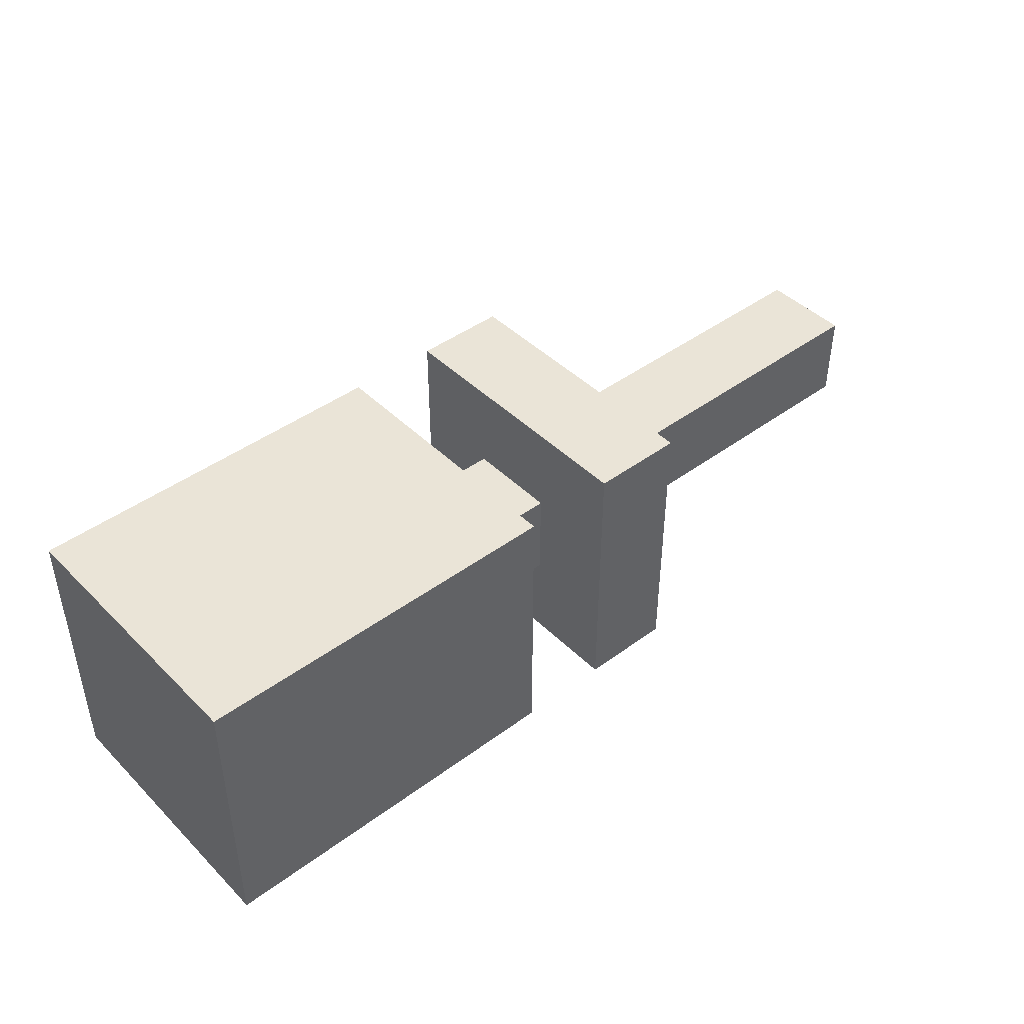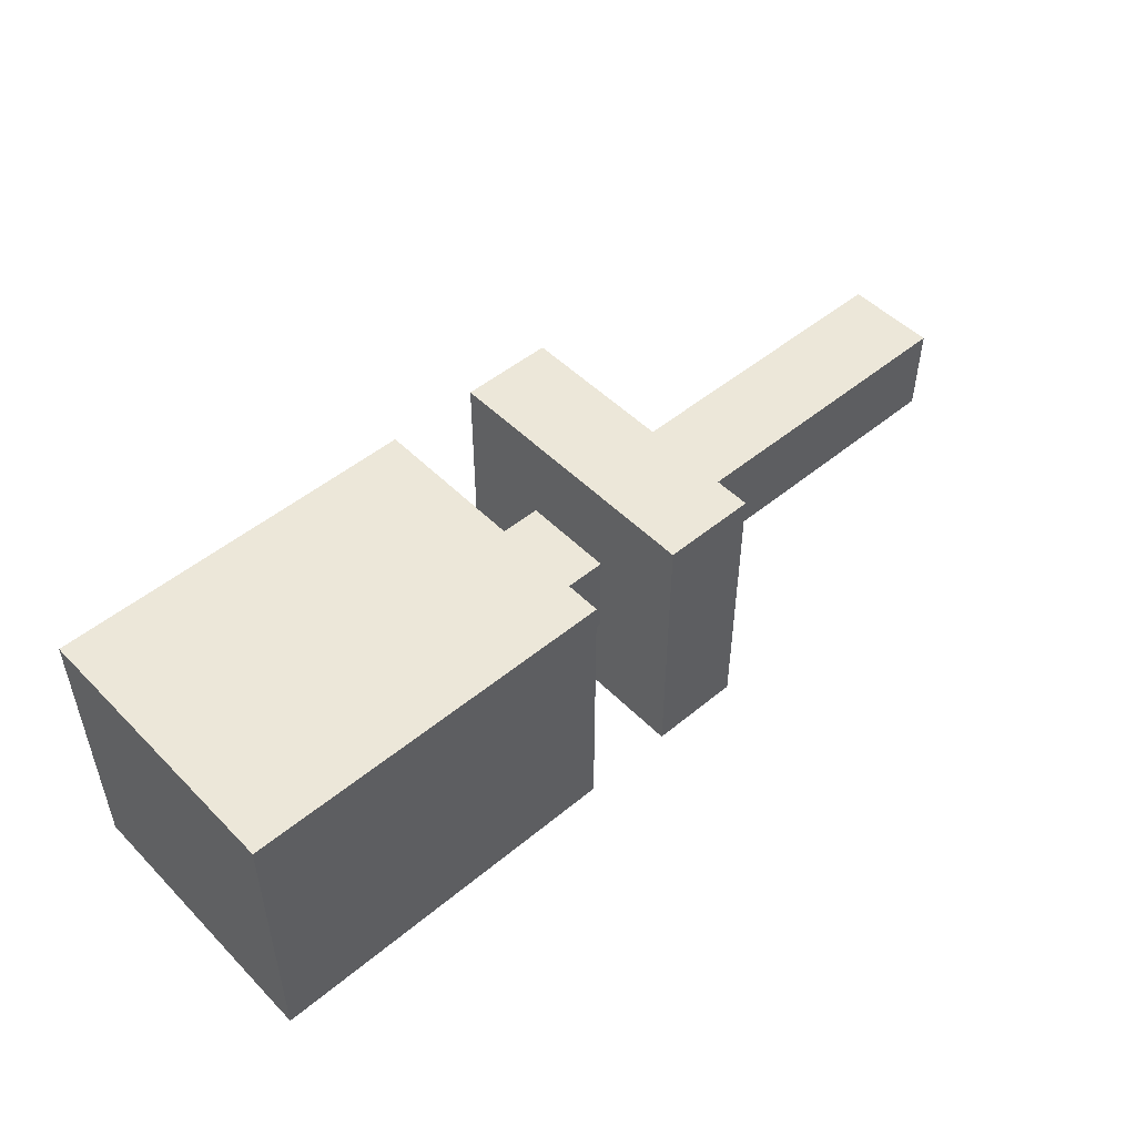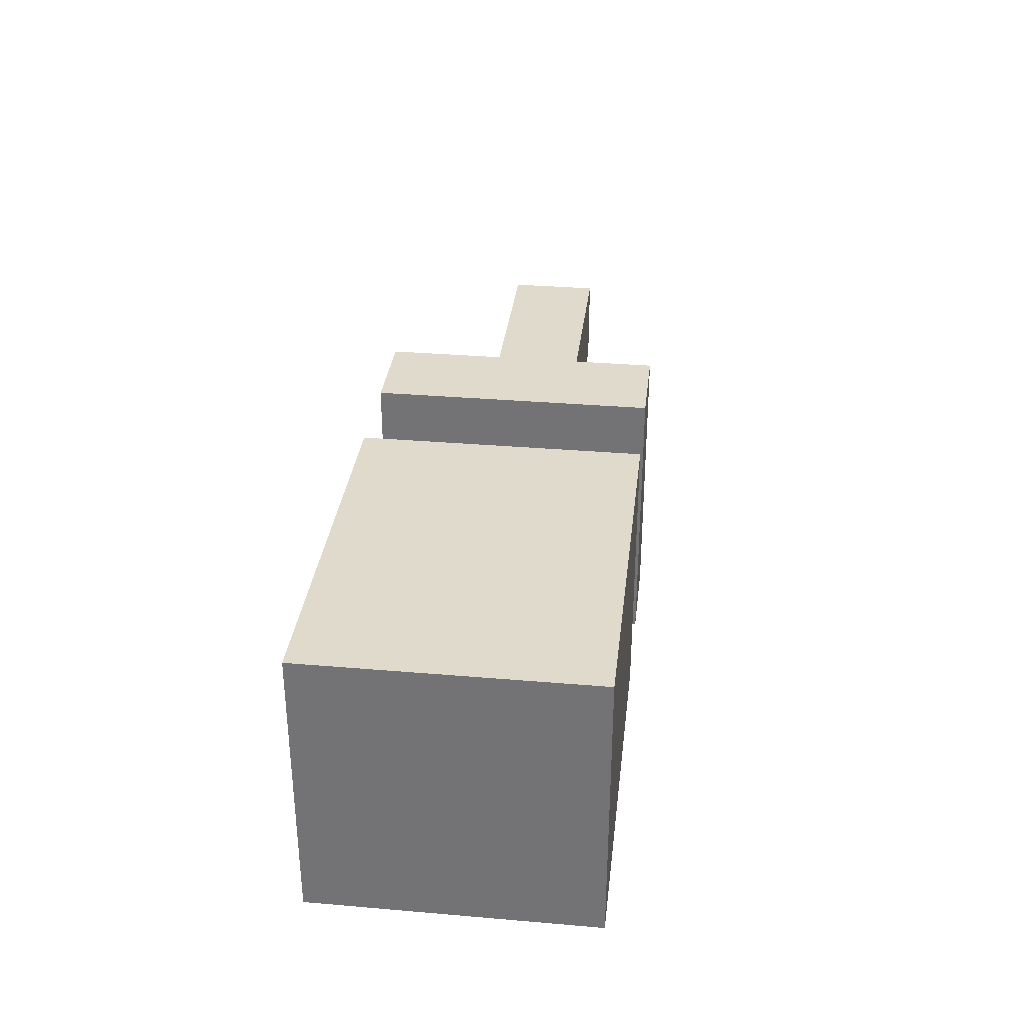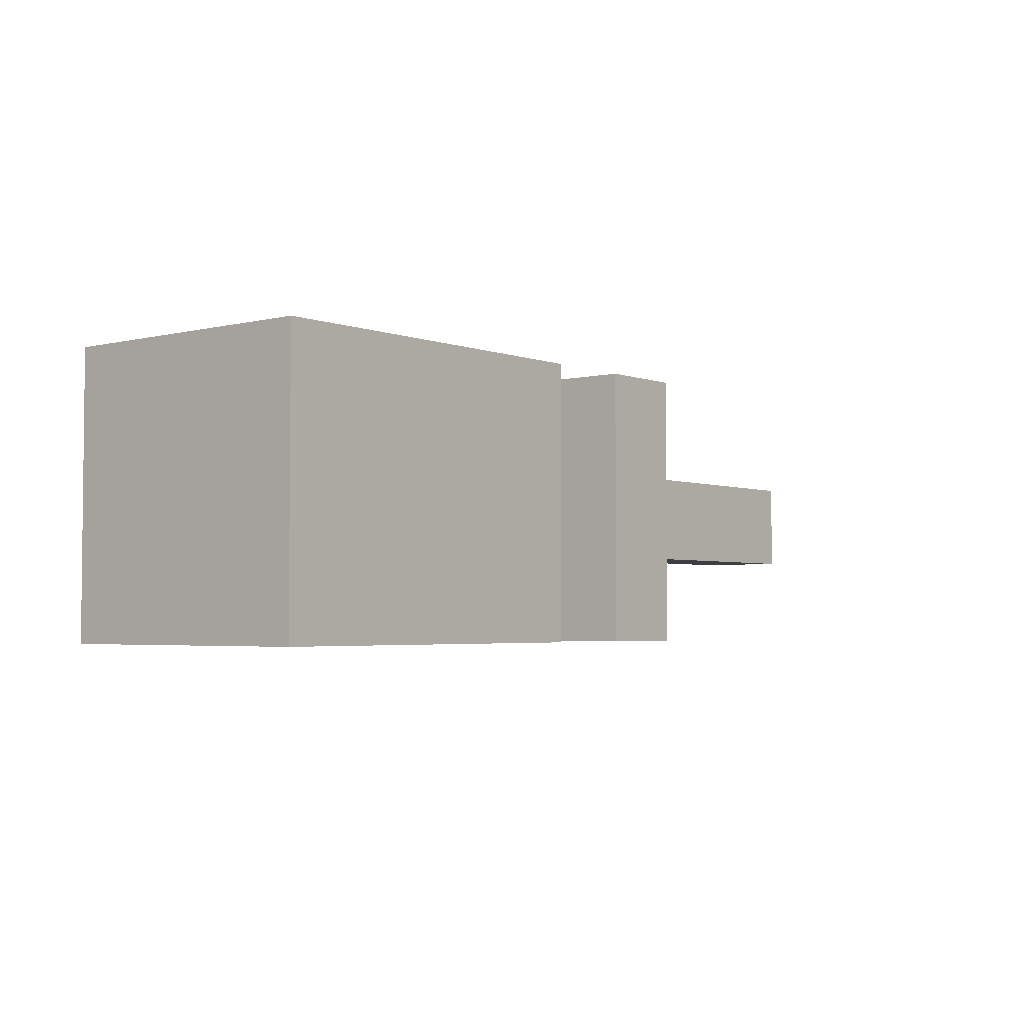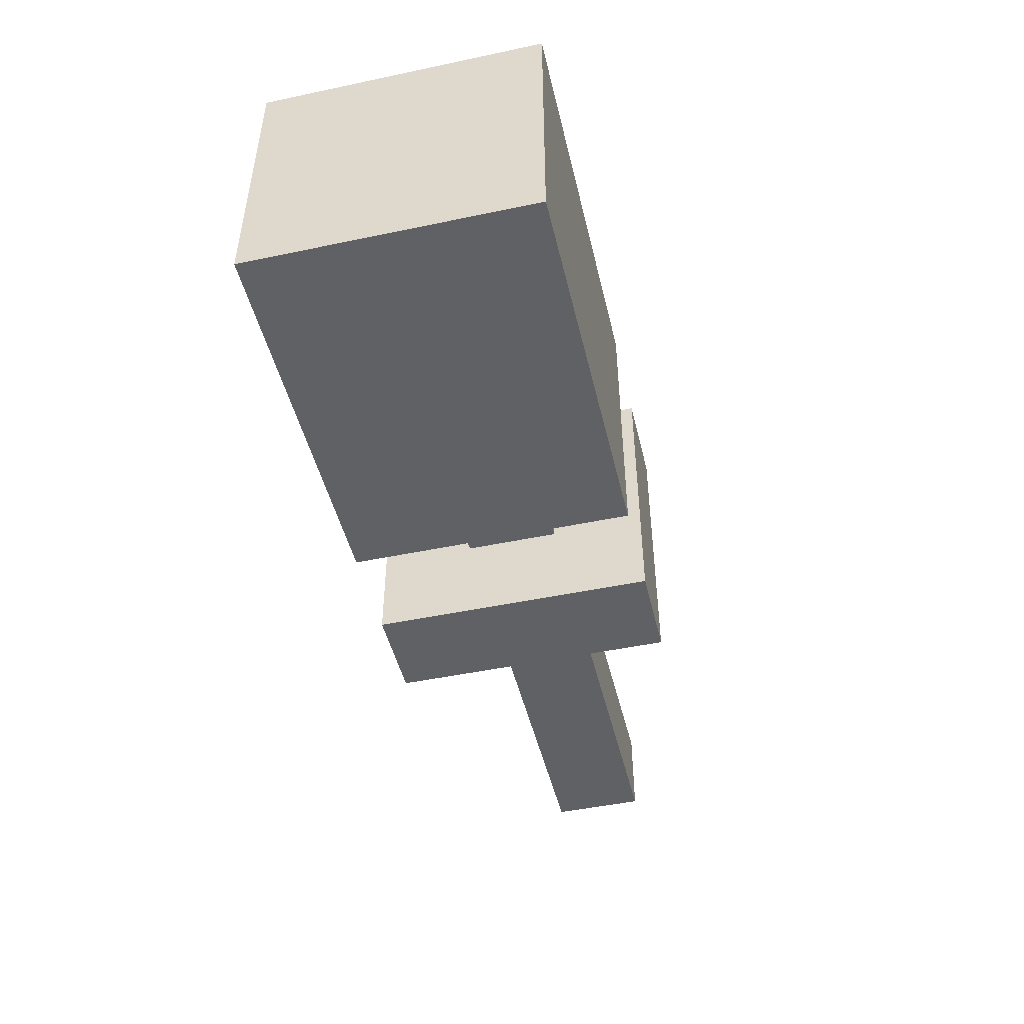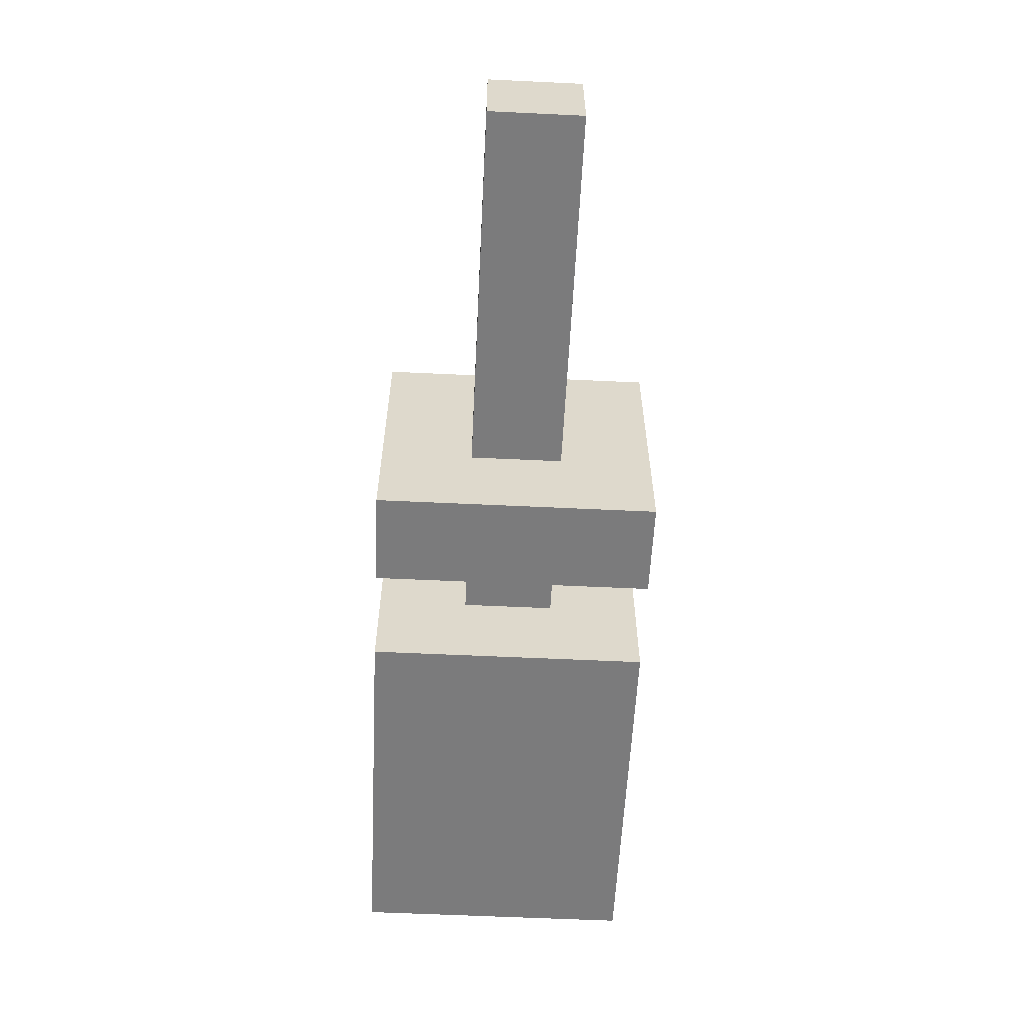
<metadata>
{"format":"obj","ext":"obj","renderer":"f3d","projection":"perspective","resolution":1024,"background":"white","views":[{"elev":43.7,"azim":139.0,"up":"+Y"},{"elev":49.7,"azim":137.7,"up":"+Y"},{"elev":33.1,"azim":96.7,"up":"+Z"},{"elev":-3.4,"azim":129.3,"up":"+Y"},{"elev":-47.6,"azim":103.3,"up":"+Y"},{"elev":-58.4,"azim":-92.8,"up":"+Z"}]}
</metadata>
<code>
v -0.05 0.25 0.15
v -0.05 0.15 0.05
v -0.05 -0.05 0.15
v -0.05 0.05 0.05
v -0.05 0.25 -0.15
v -0.05 -0.05 -0.15
v -0.05 0.15 -0.05
v -0.05 0.05 -0.05
v -0.25 0.25 0.15
v -0.25 0.15 0.05
v -0.25 -0.05 0.15
v -0.25 0.05 0.05
v -0.25 0.25 -0.15
v -0.25 -0.05 -0.15
v -0.25 0.15 -0.05
v -0.25 0.05 -0.05
v -0.65 0.15 0.05
v -0.65 0.05 -0.05
v -0.65 0.05 0.05
v -0.65 0.15 -0.05
v -0.15 0.25 0.15
v -0.15 0.15 0.05
v -0.15 -0.05 0.15
v -0.15 0.05 0.05
v -0.15 0.25 -0.15
v -0.15 -0.05 -0.15
v -0.15 0.15 -0.05
v -0.15 0.05 -0.05
v 0.35 0.25 0.15
v 0.35 -0.05 -0.15
v 0.35 -0.05 0.15
v 0.35 0.25 -0.15
f 1 2 3
f 2 4 3
f 1 5 2
f 4 6 3
f 5 7 2
f 4 8 6
f 7 5 6
f 8 7 6
f 9 10 11
f 10 12 11
f 9 13 10
f 12 14 11
f 13 15 10
f 12 16 14
f 15 13 14
f 16 15 14
f 17 18 19
f 17 20 18
f 22 21 23
f 24 22 23
f 25 21 22
f 26 24 23
f 27 25 22
f 28 24 26
f 25 27 26
f 27 28 26
f 30 29 31
f 32 29 30
f 6 31 3
f 30 31 6
f 14 23 11
f 26 23 14
f 28 4 24
f 8 4 28
f 18 12 19
f 16 12 18
f 29 5 1
f 29 32 5
f 21 13 9
f 21 25 13
f 2 27 22
f 2 7 27
f 10 20 17
f 10 15 20
f 4 22 24
f 4 2 22
f 12 17 19
f 12 10 17
f 31 1 3
f 31 29 1
f 23 9 11
f 23 21 9
f 27 8 28
f 7 8 27
f 20 16 18
f 15 16 20
f 5 30 6
f 32 30 5
f 13 26 14
f 25 26 13

</code>
